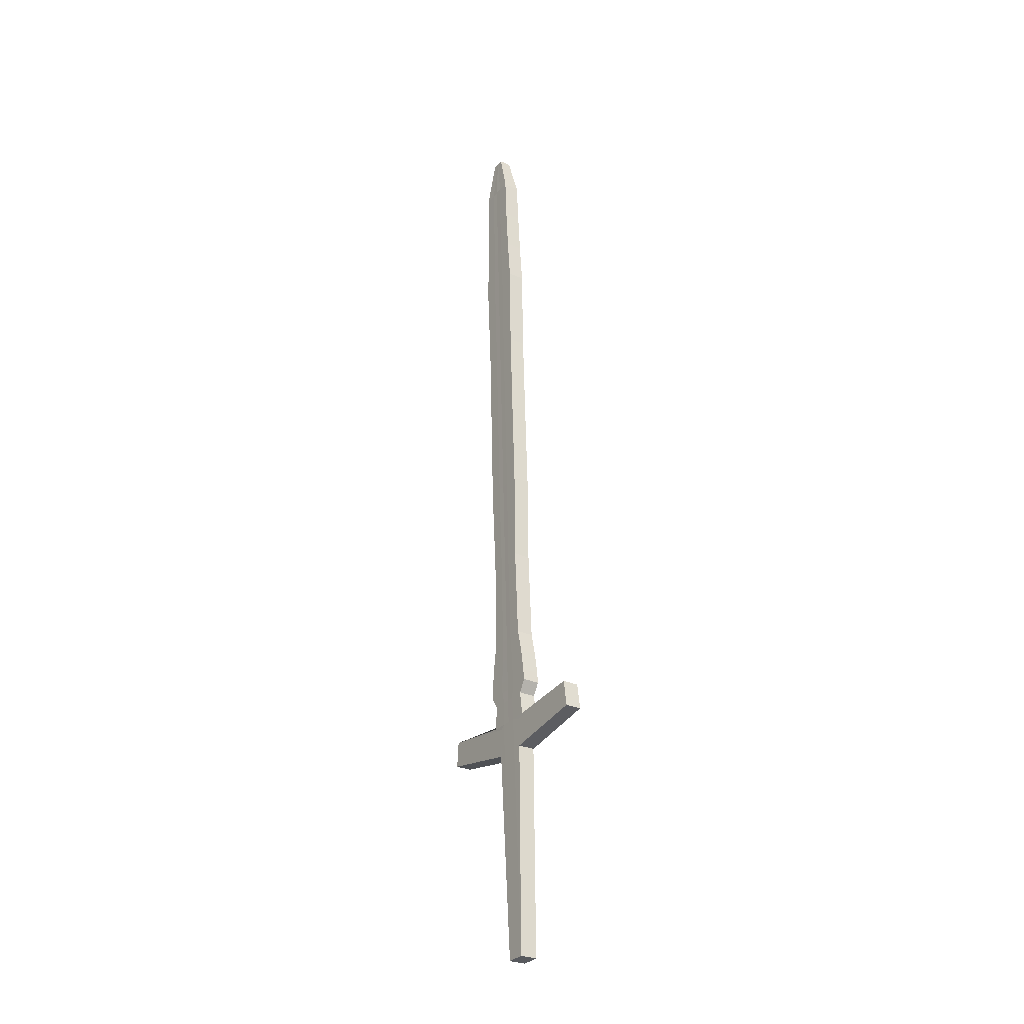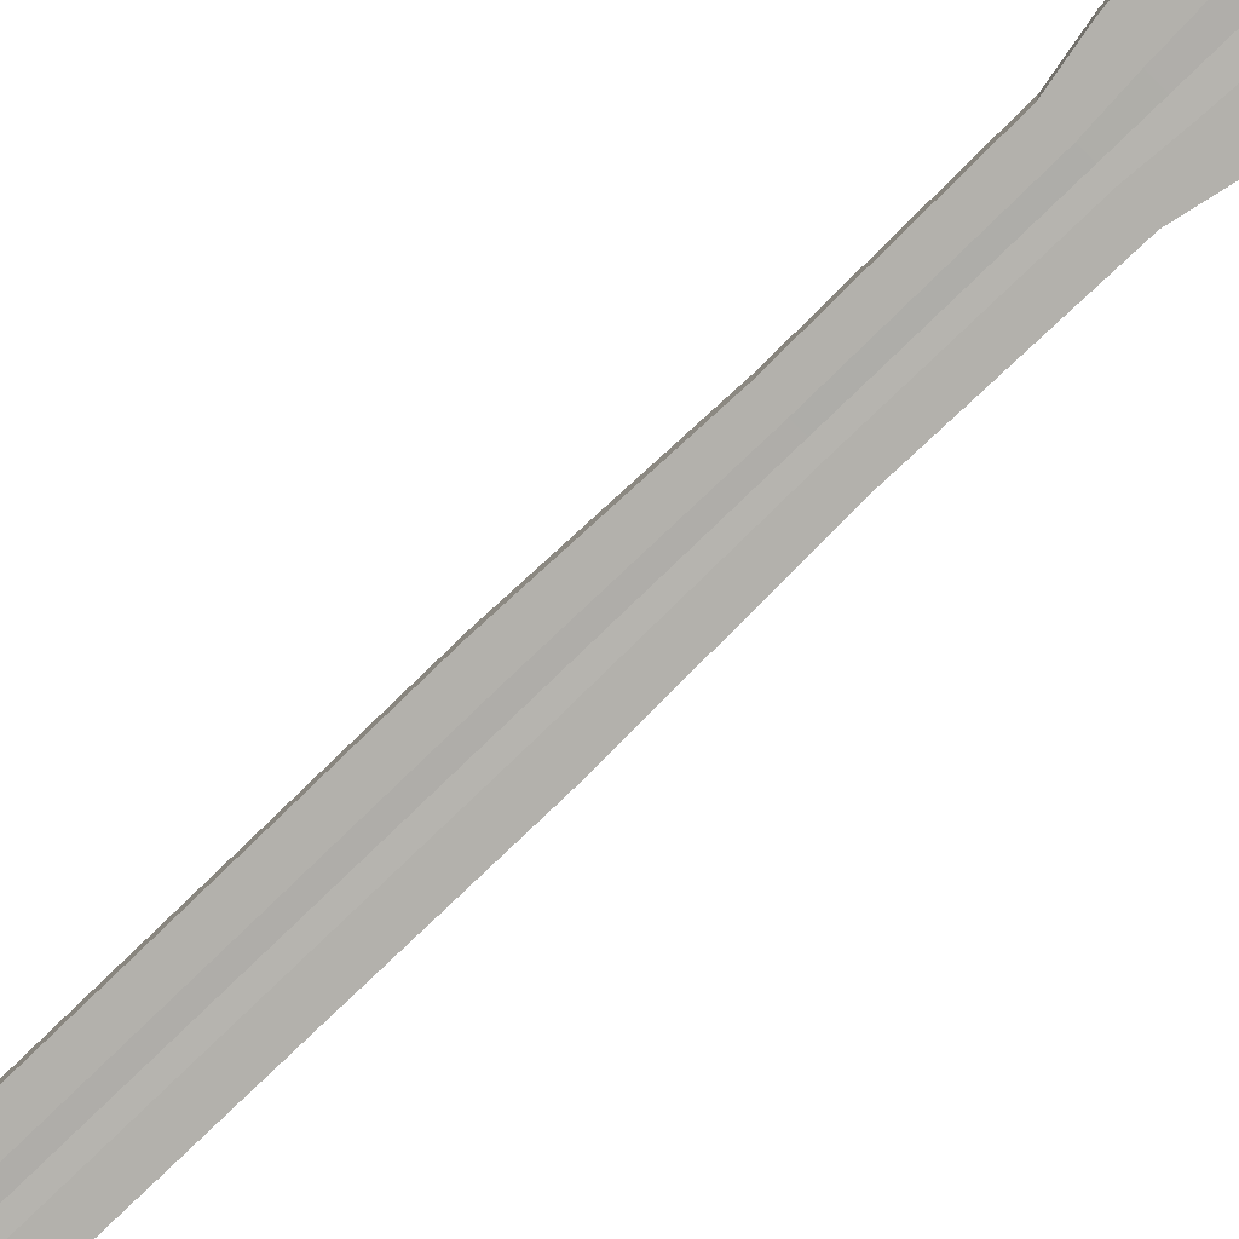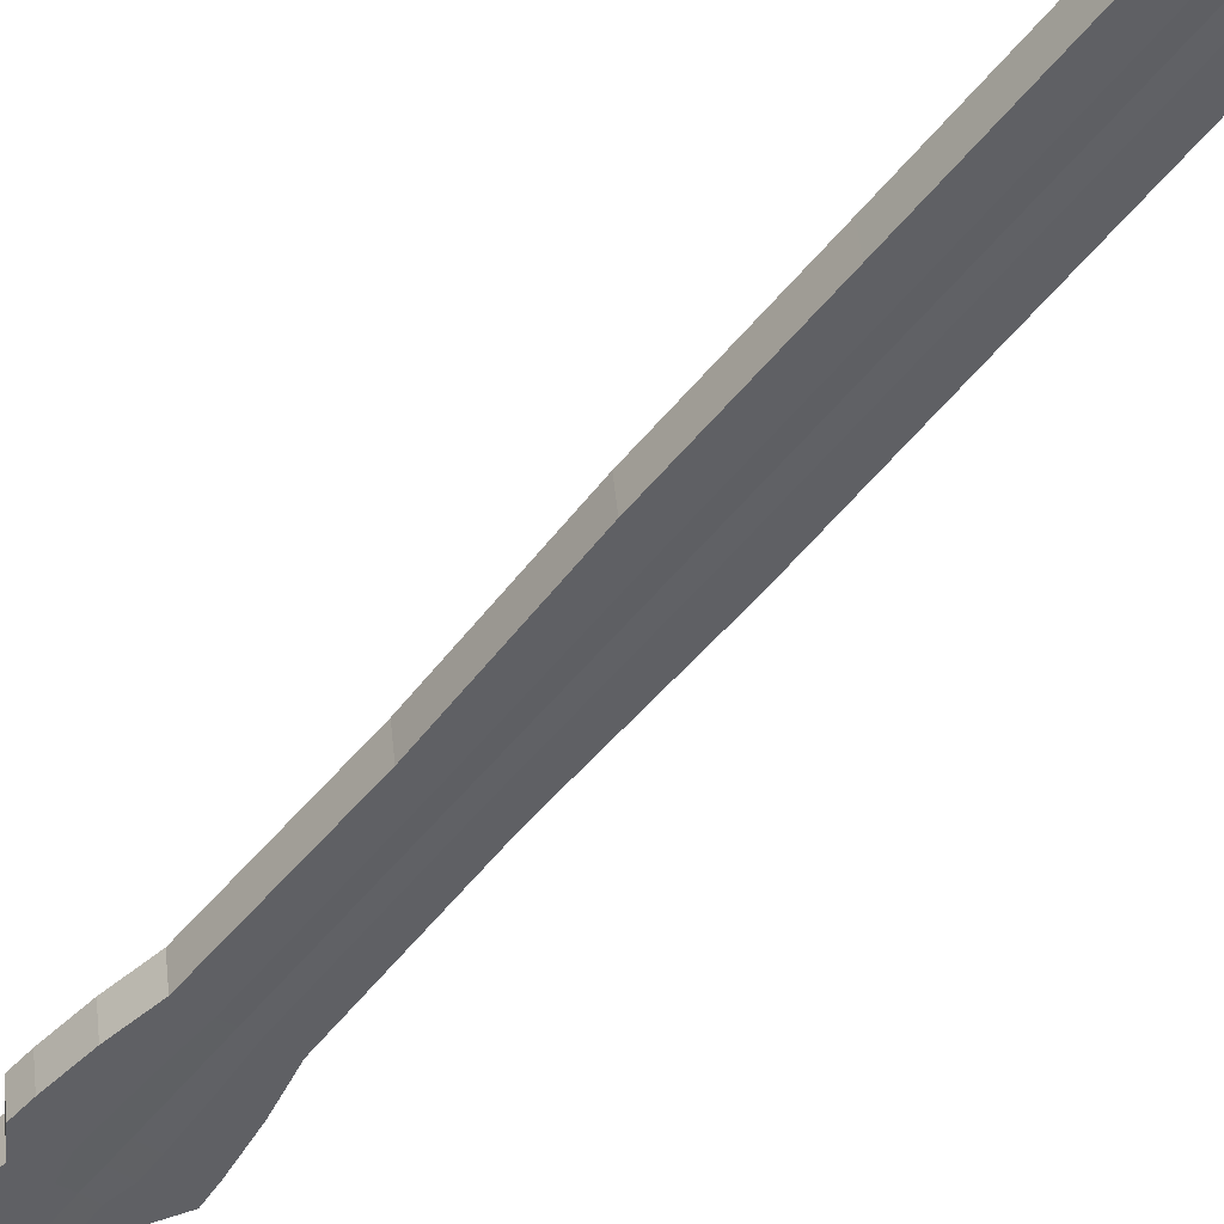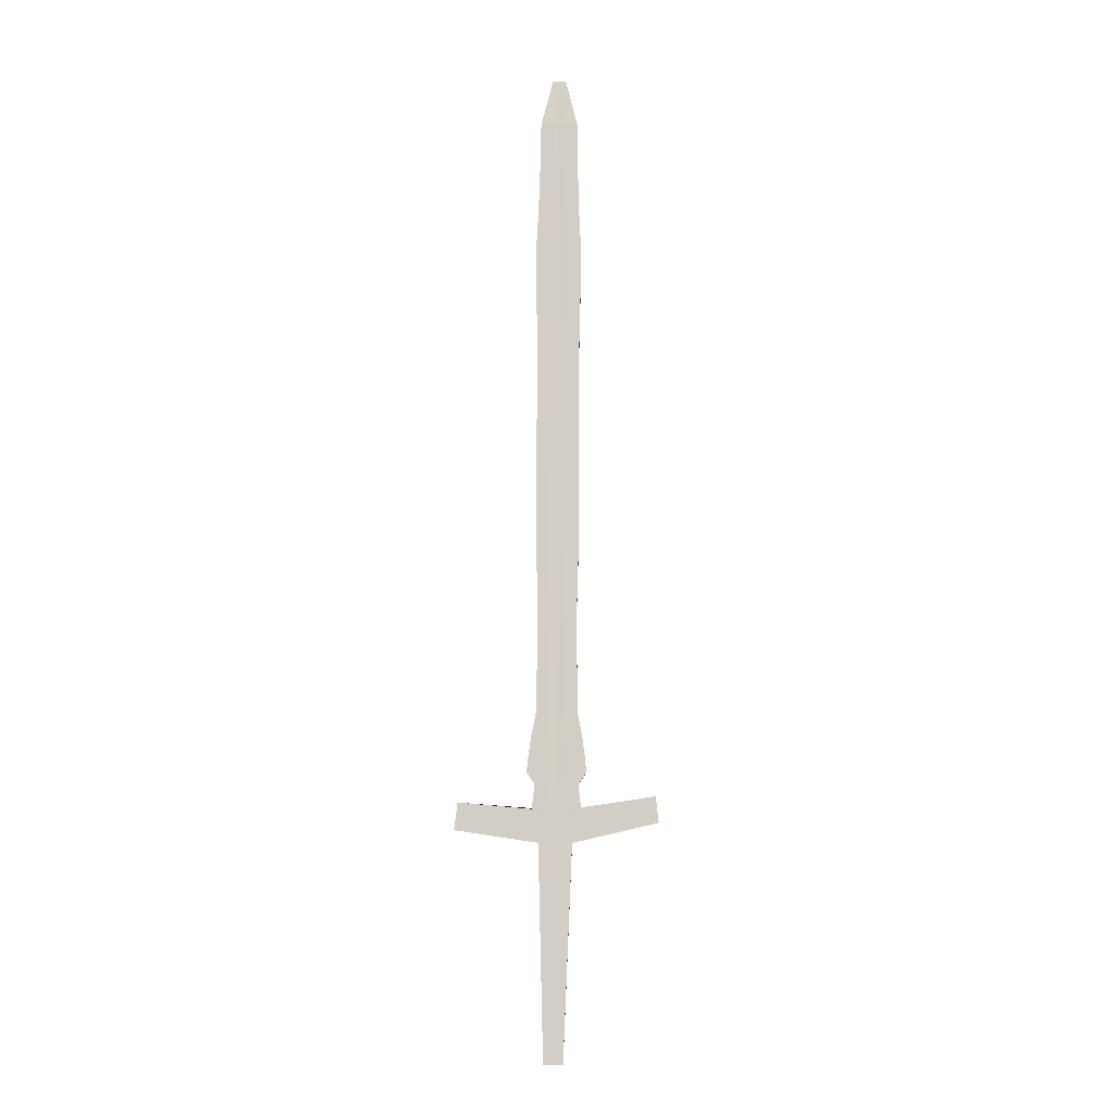
<metadata>
{"format":"obj","ext":"obj","renderer":"f3d","projection":"perspective","resolution":1024,"background":"white","views":[{"elev":-31.3,"azim":61.7,"up":"+Y"},{"elev":-77.3,"azim":-45.5,"up":"+Z"},{"elev":-49.7,"azim":143.2,"up":"+Z"},{"elev":-6.5,"azim":-174.1,"up":"+Y"}]}
</metadata>
<code>
v -0.07192 0.3657 -0.02301
v -0.006998 0.901 -0.01475
v -0.07093 0.3654 -0.01197
v -0.006264 0.9008 -0.006583
v 0.06914 0.3607 -0.03594
v 0.002534 0.901 -0.01561
v 0.07016 0.3604 -0.02463
v 0.003268 0.9008 -0.007438
v -0.01685 0.6383 -0.022
v -0.01577 0.638 -0.01001
v 0.01421 0.6381 -0.0127
v 0.01313 0.6384 -0.02469
v -0.01404 0.5066 -0.01327
v 0.01287 0.5067 -0.01568
v 0.01179 0.507 -0.02767
v -0.01512 0.5069 -0.02526
v -0.01838 0.7696 -0.01876
v -0.0173 0.7693 -0.00677
v 0.01535 0.7695 -0.009701
v 0.01427 0.7697 -0.02169
v -0.01495 0.4409 -0.01474
v 0.01402 0.441 -0.01734
v 0.01294 0.4413 -0.02933
v -0.01603 0.4412 -0.02673
v -0.01698 0.5726 -0.02354
v -0.0159 0.5723 -0.01155
v 0.01456 0.5724 -0.01428
v 0.01348 0.5727 -0.02627
v -0.01578 0.7037 -0.008458
v 0.01401 0.7038 -0.01113
v 0.01293 0.7041 -0.02312
v -0.01685 0.7039 -0.02045
v -0.01573 0.8353 -0.01745
v -0.01465 0.835 -0.005456
v 0.01243 0.8351 -0.007887
v 0.01135 0.8354 -0.01988
v -0.005244 0.2024 -0.02124
v -0.003241 0.9008 -0.006854
v -0.006321 0.2026 -0.03324
v -0.003975 0.901 -0.01503
v -0.007339 0.6383 -0.02285
v -0.006262 0.638 -0.01086
v -0.005508 0.5067 -0.01403
v -0.006585 0.5069 -0.02602
v -0.008023 0.7697 -0.01969
v -0.006946 0.7694 -0.0077
v -0.006843 0.4413 -0.02755
v -0.005765 0.441 -0.01556
v -0.006241 0.5723 -0.01242
v -0.007319 0.5726 -0.02441
v -0.006333 0.7037 -0.009306
v -0.00741 0.704 -0.0213
v -0.007143 0.8353 -0.01822
v -0.006066 0.8351 -0.006227
v 1.3e-05 0.9008 -0.007146
v 0.007209 0.2027 -0.03445
v 0.003975 0.6381 -0.01178
v 0.003681 0.5067 -0.01486
v 0.004203 0.7694 -0.0087
v 0.004125 0.441 -0.01645
v 0.00416 0.5724 -0.01335
v 0.003836 0.7037 -0.01022
v 0.003179 0.8351 -0.007057
v 0.008286 0.2024 -0.02246
v -0.000721 0.901 -0.01532
v 0.002897 0.6383 -0.02377
v 0.002604 0.507 -0.02685
v 0.003126 0.7697 -0.02069
v 0.003048 0.4413 -0.02844
v 0.003083 0.5727 -0.02534
v 0.002759 0.704 -0.02221
v 0.002102 0.8354 -0.01905
v -0.01519 0.8681 -0.01652
v -0.01415 0.8679 -0.004925
v 0.01177 0.868 -0.007252
v 0.01073 0.8682 -0.01885
v -0.006974 0.8682 -0.01726
v -0.005932 0.8679 -0.005663
v 0.001877 0.8682 -0.01805
v 0.002918 0.8679 -0.006457
v -0.01562 0.8022 -0.006145
v 0.01352 0.8023 -0.008761
v 0.01245 0.8026 -0.02075
v -0.0167 0.8025 -0.01813
v -0.006378 0.8022 -0.006975
v -0.007456 0.8025 -0.01896
v 0.002495 0.8025 -0.01986
v 0.003573 0.8022 -0.007868
v -0.02031 0.4081 -0.01503
v 0.01961 0.4082 -0.01862
v 0.01853 0.4085 -0.03061
v -0.02139 0.4084 -0.02702
v -0.007649 0.4081 -0.01617
v -0.008726 0.4084 -0.02816
v 0.004904 0.4085 -0.02938
v 0.005981 0.4082 -0.01739
v -0.01928 0.4248 -0.02682
v -0.0182 0.4245 -0.01483
v 0.0174 0.4246 -0.01803
v 0.01632 0.4249 -0.03002
v -0.00691 0.4245 -0.01585
v -0.007988 0.4248 -0.02784
v 0.004165 0.4249 -0.02893
v 0.005243 0.4246 -0.01694
v -0.01546 0.3917 -0.01586
v 0.0147 0.3918 -0.01856
v 0.01362 0.3921 -0.03055
v -0.005897 0.3917 -0.01671
v -0.006974 0.392 -0.0287
v 0.003324 0.392 -0.02963
v 0.004401 0.3918 -0.01764
v -0.01654 0.392 -0.02785
v -0.02201 0.4002 -0.02716
v -0.02094 0.3999 -0.01517
v 0.02028 0.4 -0.01887
v 0.0192 0.4003 -0.03086
v -0.007865 0.3999 -0.01634
v -0.008942 0.4002 -0.02833
v 0.005131 0.4003 -0.0296
v 0.006208 0.4 -0.01761
v -0.06881 0.3837 -0.01173
v 0.06787 0.3794 -0.02398
v 0.06685 0.3796 -0.03529
v -0.0067 0.3712 -0.01713
v -0.007778 0.3715 -0.02912
v 0.004136 0.3716 -0.03019
v 0.005213 0.3713 -0.01819
v -0.0698 0.3839 -0.02277
v -0.01847 0.3753 -0.02806
v -0.0174 0.3751 -0.01607
v 0.01674 0.3749 -0.01914
v 0.01566 0.3752 -0.03113
v -0.006571 0.3745 -0.01706
v -0.007649 0.3748 -0.02905
v 0.004005 0.3748 -0.0301
v 0.005083 0.3746 -0.01811
v -0.0112 0.3516 -0.01721
v -0.004152 0.901 -0.01501
v -0.007893 0.6383 -0.0228
v -0.007083 0.5069 -0.02598
v -0.008627 0.7697 -0.01963
v -0.007378 0.4413 -0.0275
v -0.007882 0.5726 -0.02436
v -0.00796 0.704 -0.02125
v -0.007644 0.8353 -0.01817
v -0.003417 0.9008 -0.006838
v -0.01227 0.3519 -0.02915
v -0.006816 0.638 -0.01081
v -0.006005 0.5067 -0.01399
v -0.00755 0.7694 -0.007645
v -0.006301 0.441 -0.01551
v -0.006805 0.5723 -0.01237
v -0.006883 0.7037 -0.009257
v -0.006566 0.8351 -0.006182
v -0.006411 0.8679 -0.00562
v -0.007453 0.8682 -0.01721
v -0.006917 0.8022 -0.006926
v -0.007994 0.8025 -0.01892
v -0.008386 0.4081 -0.0161
v -0.009464 0.4084 -0.02809
v -0.007568 0.4245 -0.01579
v -0.008645 0.4248 -0.02778
v -0.007531 0.392 -0.02865
v -0.006454 0.3917 -0.01666
v -0.009704 0.4002 -0.02826
v -0.008627 0.3999 -0.01628
v -0.01032 0.3719 -0.01681
v -0.01139 0.3722 -0.02875
v -0.007202 0.3745 -0.017
v -0.00828 0.3748 -0.02899
v 0.000323 0.9008 -0.007174
v 0.01106 0.352 -0.03124
v 0.00495 0.6381 -0.01187
v 0.004557 0.5067 -0.01494
v 0.005265 0.7694 -0.008796
v 0.005068 0.441 -0.01654
v 0.005151 0.5724 -0.01344
v 0.004805 0.7037 -0.01031
v 0.00406 0.8351 -0.007136
v 0.01213 0.3517 -0.01931
v -0.000411 0.901 -0.01534
v 0.003872 0.6383 -0.02386
v 0.003479 0.507 -0.02693
v 0.004188 0.7697 -0.02079
v 0.00399 0.4413 -0.02852
v 0.004074 0.5727 -0.02543
v 0.003728 0.704 -0.02229
v 0.002983 0.8354 -0.01913
v 0.00272 0.8682 -0.01813
v 0.003762 0.8679 -0.006533
v 0.003443 0.8025 -0.01994
v 0.004521 0.8023 -0.007953
v 0.006202 0.4085 -0.0295
v 0.00728 0.4082 -0.01751
v 0.005323 0.4249 -0.02903
v 0.0064 0.4246 -0.01704
v 0.005382 0.3918 -0.01773
v 0.004304 0.392 -0.02972
v 0.007549 0.4 -0.01773
v 0.006471 0.4003 -0.02972
v 0.01011 0.3723 -0.03067
v 0.01118 0.372 -0.01875
v 0.005116 0.3749 -0.03019
v 0.006193 0.3746 -0.0182
v -0.06978 0.3753 -0.01184
v 0.06892 0.3707 -0.02428
v 0.06791 0.3709 -0.03559
v -0.006031 0.2936 -0.01902
v -0.007108 0.2939 -0.03101
v 0.005548 0.294 -0.03214
v 0.006625 0.2937 -0.02015
v -0.07078 0.3756 -0.02288
v -0.0118 0.3629 -0.02893
v -0.01073 0.3626 -0.017
v 0.01162 0.3627 -0.01901
v 0.01055 0.363 -0.03093
v -0.07036 0.3704 -0.01191
v 0.06954 0.3655 -0.02445
v 0.06853 0.3658 -0.03576
v -0.005637 0.248 -0.02013
v -0.006715 0.2483 -0.03212
v 0.006378 0.2483 -0.0333
v 0.007455 0.248 -0.02131
v -0.01204 0.3574 -0.02904
v -0.01096 0.3571 -0.0171
v 0.01188 0.3572 -0.01916
v 0.01081 0.3575 -0.03108
v -0.07135 0.3706 -0.02295
v -0.07075 0.367 -0.01195
v 0.06996 0.362 -0.02457
v 0.06895 0.3623 -0.03588
v -0.005368 0.2168 -0.02089
v -0.006446 0.2171 -0.03288
v 0.006945 0.2172 -0.03408
v 0.008023 0.2169 -0.02209
v -0.0122 0.3536 -0.02911
v -0.01112 0.3533 -0.01718
v 0.01205 0.3534 -0.01926
v 0.01098 0.3537 -0.03119
v -0.07174 0.3673 -0.02299
v 0.001521 0.2024 -0.02185
v -0.002342 0.901 -0.01511
v -0.002195 0.6383 -0.02302
v -0.001964 0.507 -0.02615
v -0.002423 0.7697 -0.0199
v -0.001871 0.4413 -0.02771
v -0.002092 0.5726 -0.02458
v -0.002299 0.704 -0.02146
v -0.002494 0.8353 -0.01834
v -0.0016 0.9008 -0.006842
v 0.000444 0.2027 -0.03384
v -0.001148 0.638 -0.01137
v -0.000918 0.5067 -0.01449
v -0.001376 0.7694 -0.008247
v -0.000824 0.441 -0.01605
v -0.001045 0.5724 -0.01293
v -0.001252 0.7037 -0.009809
v -0.001447 0.8351 -0.006689
v -0.001511 0.8679 -0.006107
v -0.002523 0.8682 -0.01736
v -0.001407 0.8022 -0.007468
v -0.002454 0.8025 -0.01912
v -0.000838 0.4082 -0.01683
v -0.001885 0.4084 -0.02848
v -0.000838 0.4246 -0.01644
v -0.001885 0.4249 -0.02809
v -0.001799 0.392 -0.02888
v -0.000752 0.3917 -0.01722
v -0.001879 0.4002 -0.02867
v -0.000833 0.3999 -0.01702
v -0.000744 0.3712 -0.01766
v -0.001821 0.3715 -0.02965
v -0.000744 0.3745 -0.01758
v -0.001822 0.3748 -0.02957
v -0.00078 0.2939 -0.03158
v 0.000297 0.2937 -0.01959
v 0.000909 0.248 -0.02072
v -0.000168 0.2483 -0.03271
v 0.00025 0.2171 -0.03348
v 0.001327 0.2169 -0.02149
f 73 74 4 2
f 190 75 8 171
f 75 76 6 8
f 156 73 2 138
f 180 172 5 7
f 146 138 2 4
f 143 25 9 139
f 27 28 12 11
f 177 27 11 173
f 25 26 10 9
f 24 21 13 16
f 176 22 14 174
f 22 23 15 14
f 142 24 16 140
f 144 32 17 141
f 30 31 20 19
f 178 30 19 175
f 32 29 18 17
f 162 97 24 142
f 99 100 23 22
f 196 99 22 176
f 97 98 21 24
f 16 13 26 25
f 174 14 27 177
f 14 15 28 27
f 140 16 25 143
f 9 10 29 32
f 173 11 30 178
f 11 12 31 30
f 139 9 32 144
f 158 84 33 145
f 82 83 36 35
f 192 82 35 179
f 84 81 34 33
f 157 85 54 154
f 262 86 53 249
f 243 41 52 248
f 148 42 51 153
f 244 44 50 247
f 149 43 49 152
f 161 101 48 151
f 266 102 47 246
f 153 51 46 150
f 248 52 45 245
f 246 47 44 244
f 151 48 43 149
f 152 49 42 148
f 247 50 41 243
f 250 242 40 38
f 137 147 39 37
f 260 77 40 242
f 155 78 38 146
f 189 79 65 181
f 171 181 65 55
f 186 70 66 182
f 185 69 67 183
f 187 71 68 184
f 195 103 69 185
f 183 67 70 186
f 182 66 71 187
f 191 87 72 188
f 261 88 63 258
f 252 57 62 257
f 253 58 61 256
f 265 104 60 255
f 257 62 59 254
f 255 60 58 253
f 256 61 57 252
f 241 251 56 64
f 259 80 55 250
f 258 63 80 259
f 188 72 79 189
f 154 54 78 155
f 249 53 77 260
f 145 33 73 156
f 35 36 76 75
f 179 35 75 190
f 33 34 74 73
f 254 59 88 261
f 184 68 87 191
f 245 45 86 262
f 150 46 85 157
f 17 18 81 84
f 175 19 82 192
f 19 20 83 82
f 141 17 84 158
f 270 120 96 263
f 200 119 95 193
f 269 118 94 264
f 166 117 93 159
f 113 114 89 92
f 199 115 90 194
f 115 116 91 90
f 165 113 92 160
f 263 96 104 265
f 193 95 103 195
f 264 94 102 266
f 159 93 101 161
f 92 89 98 97
f 194 90 99 196
f 90 91 100 99
f 160 92 97 162
f 170 129 112 163
f 131 132 107 106
f 204 131 106 197
f 129 130 105 112
f 169 133 108 164
f 274 134 109 267
f 203 135 110 198
f 273 136 111 268
f 163 112 113 165
f 106 107 116 115
f 197 106 115 199
f 112 105 114 113
f 164 108 117 166
f 267 109 118 269
f 198 110 119 200
f 268 111 120 270
f 276 211 127 271
f 216 210 126 201
f 275 209 125 272
f 214 208 124 167
f 212 205 121 128
f 215 206 122 202
f 206 207 123 122
f 213 212 128 168
f 271 127 136 273
f 201 126 135 203
f 272 125 134 274
f 167 124 133 169
f 128 121 130 129
f 202 122 131 204
f 122 123 132 131
f 168 128 129 170
f 125 168 170 134
f 121 167 169 130
f 209 213 168 125
f 205 214 167 121
f 105 164 166 114
f 109 163 165 118
f 130 169 164 105
f 134 170 163 109
f 94 160 162 102
f 89 159 161 98
f 118 165 160 94
f 114 166 159 89
f 45 141 158 86
f 18 150 157 81
f 53 145 156 77
f 34 154 155 74
f 74 155 146 4
f 3 1 147 137
f 26 152 148 10
f 21 151 149 13
f 29 153 150 18
f 98 161 151 21
f 13 149 152 26
f 10 148 153 29
f 81 157 154 34
f 86 158 145 53
f 41 139 144 52
f 44 140 143 50
f 102 162 142 47
f 52 144 141 45
f 47 142 140 44
f 50 143 139 41
f 38 40 138 146
f 77 156 138 40
f 127 202 204 136
f 123 201 203 132
f 211 215 202 127
f 207 216 201 123
f 107 198 200 116
f 111 197 199 120
f 132 203 198 107
f 136 204 197 111
f 96 194 196 104
f 91 193 195 100
f 120 199 194 96
f 116 200 193 91
f 59 175 192 88
f 20 184 191 83
f 63 179 190 80
f 36 188 189 76
f 83 191 188 36
f 12 182 187 31
f 15 183 186 28
f 100 195 185 23
f 31 187 184 20
f 23 185 183 15
f 28 186 182 12
f 8 6 181 171
f 76 189 181 6
f 88 192 179 63
f 57 173 178 62
f 58 174 177 61
f 104 196 176 60
f 62 178 175 59
f 60 176 174 58
f 61 177 173 57
f 64 56 172 180
f 80 190 171 55
f 219 227 216 207
f 223 226 215 211
f 217 225 214 205
f 221 224 213 209
f 224 228 212 213
f 218 219 207 206
f 226 218 206 215
f 228 217 205 212
f 225 220 208 214
f 278 221 209 275
f 227 222 210 216
f 277 223 211 276
f 280 235 223 277
f 239 234 222 227
f 279 233 221 278
f 237 232 220 225
f 240 229 217 228
f 238 230 218 226
f 230 231 219 218
f 236 240 228 224
f 233 236 224 221
f 229 237 225 217
f 235 238 226 223
f 231 239 227 219
f 5 172 239 231
f 64 180 238 235
f 3 137 237 229
f 39 147 236 233
f 147 1 240 236
f 7 5 231 230
f 180 7 230 238
f 1 3 229 240
f 137 37 232 237
f 251 39 233 279
f 172 56 234 239
f 241 64 235 280
f 37 241 280 232
f 56 251 279 234
f 234 279 278 222
f 232 280 277 220
f 220 277 276 208
f 222 278 275 210
f 126 272 274 135
f 124 271 273 133
f 210 275 272 126
f 208 276 271 124
f 108 268 270 117
f 110 267 269 119
f 133 273 268 108
f 135 274 267 110
f 95 264 266 103
f 93 263 265 101
f 119 269 264 95
f 117 270 263 93
f 68 245 262 87
f 46 254 261 85
f 72 249 260 79
f 54 258 259 78
f 78 259 250 38
f 37 39 251 241
f 49 256 252 42
f 48 255 253 43
f 51 257 254 46
f 101 265 255 48
f 43 253 256 49
f 42 252 257 51
f 85 261 258 54
f 79 260 242 65
f 55 65 242 250
f 70 247 243 66
f 69 246 244 67
f 71 248 245 68
f 103 266 246 69
f 67 244 247 70
f 66 243 248 71
f 87 262 249 72

</code>
